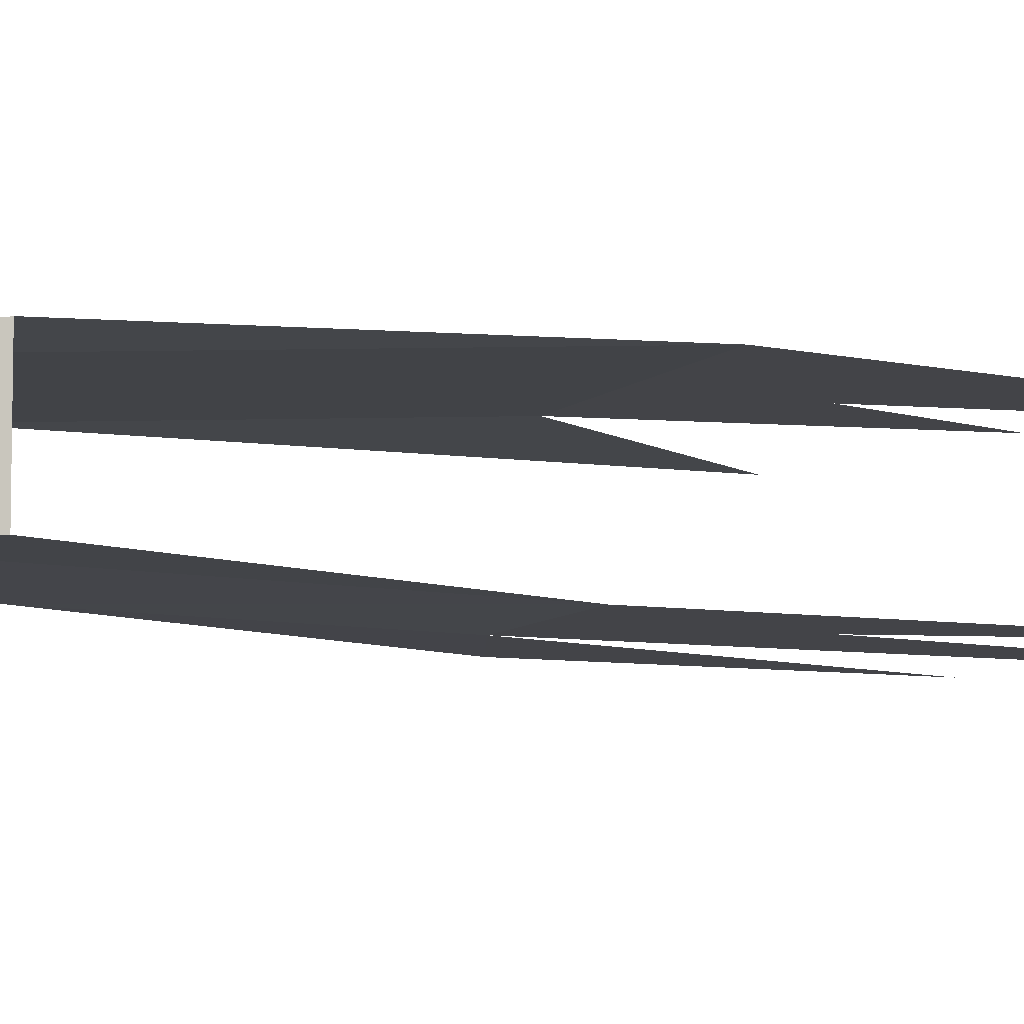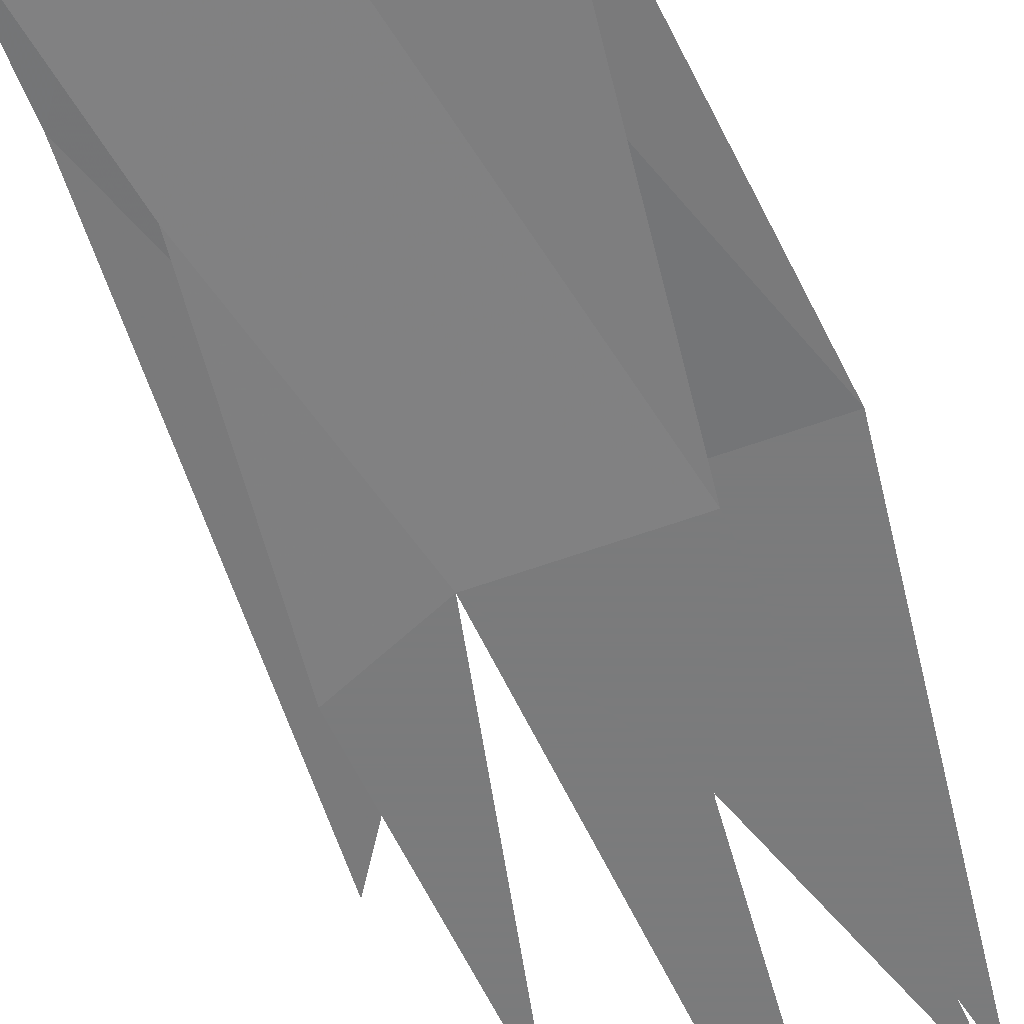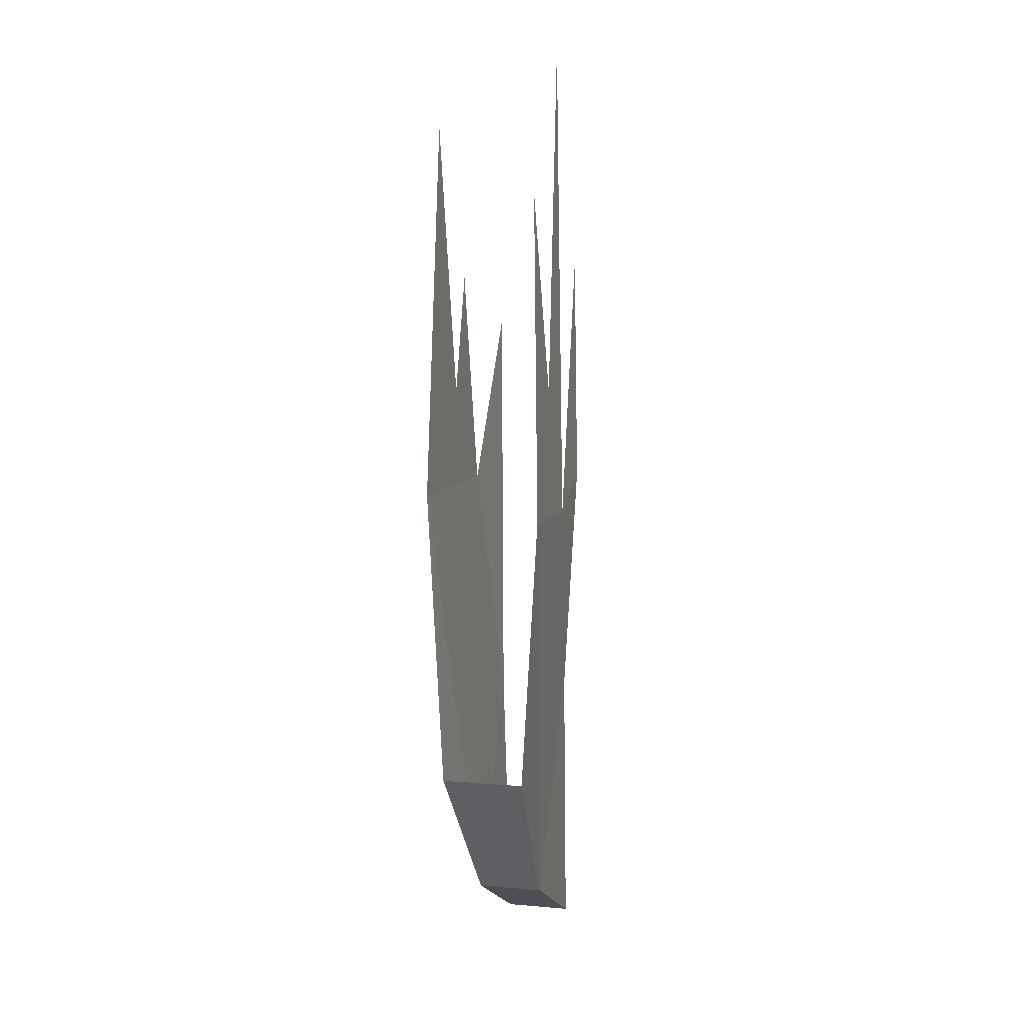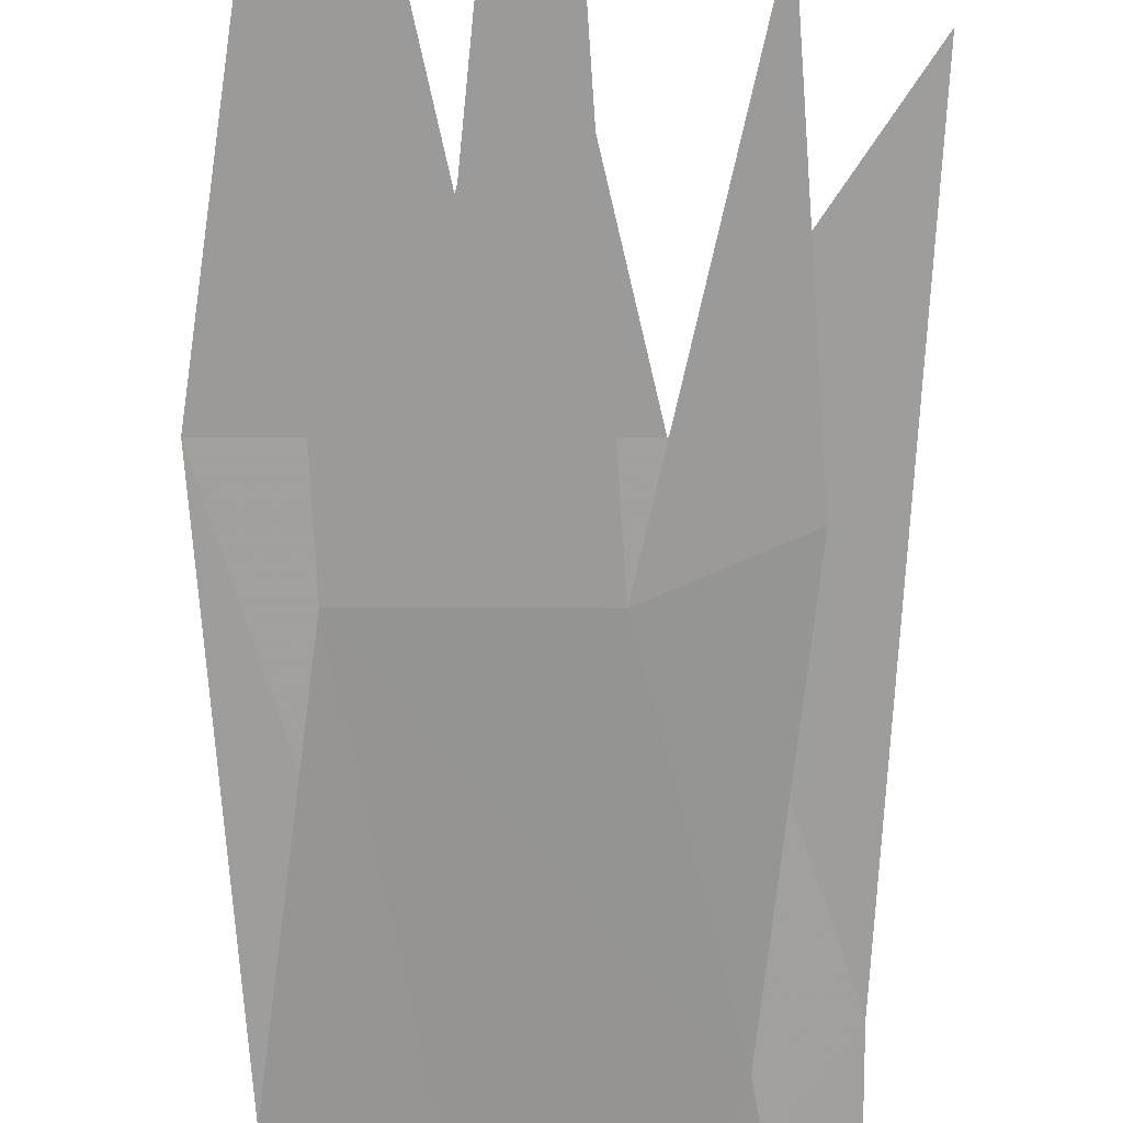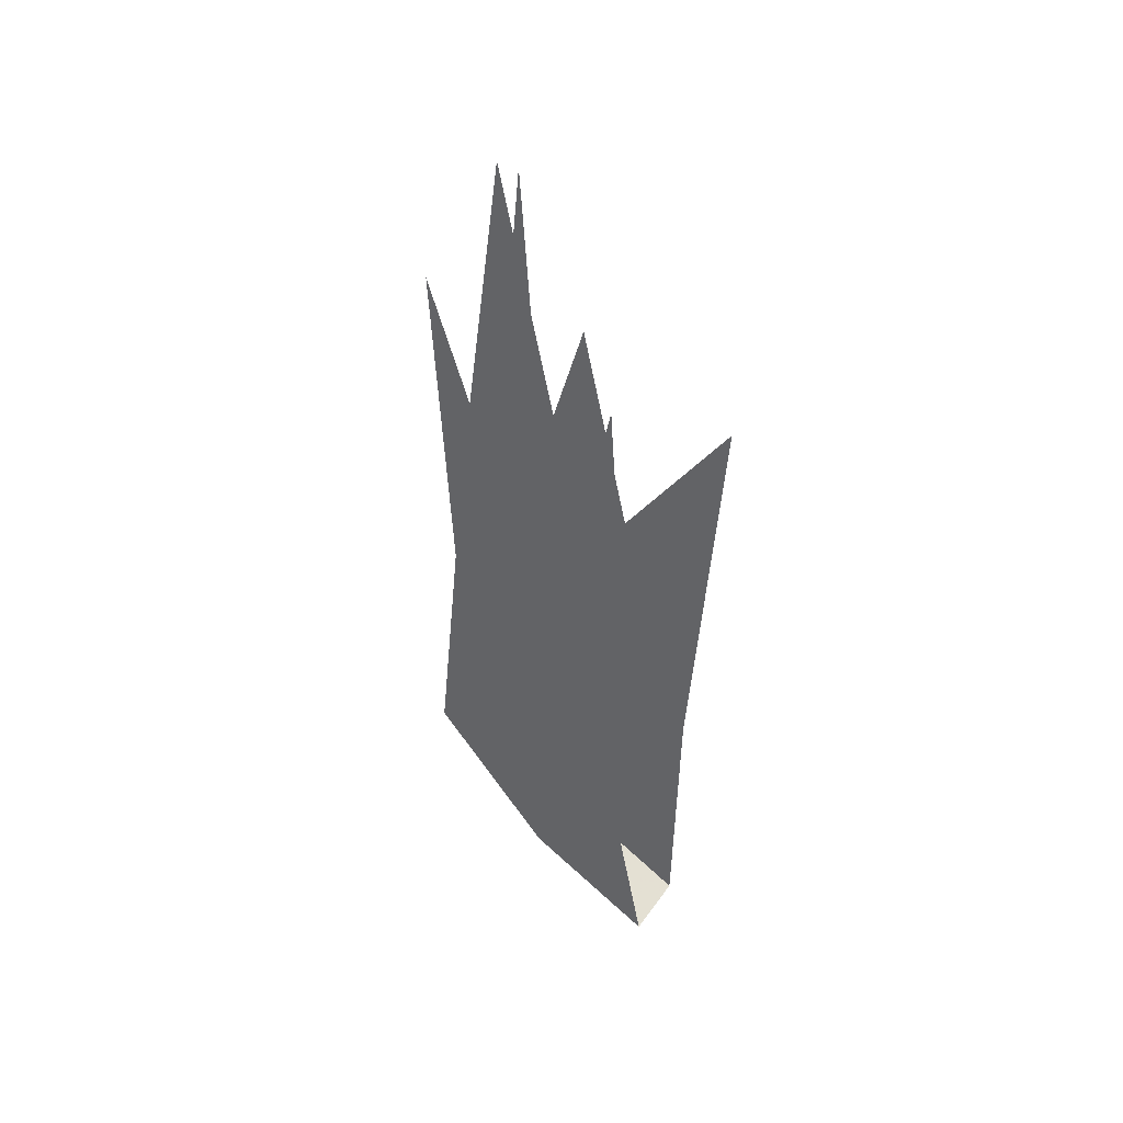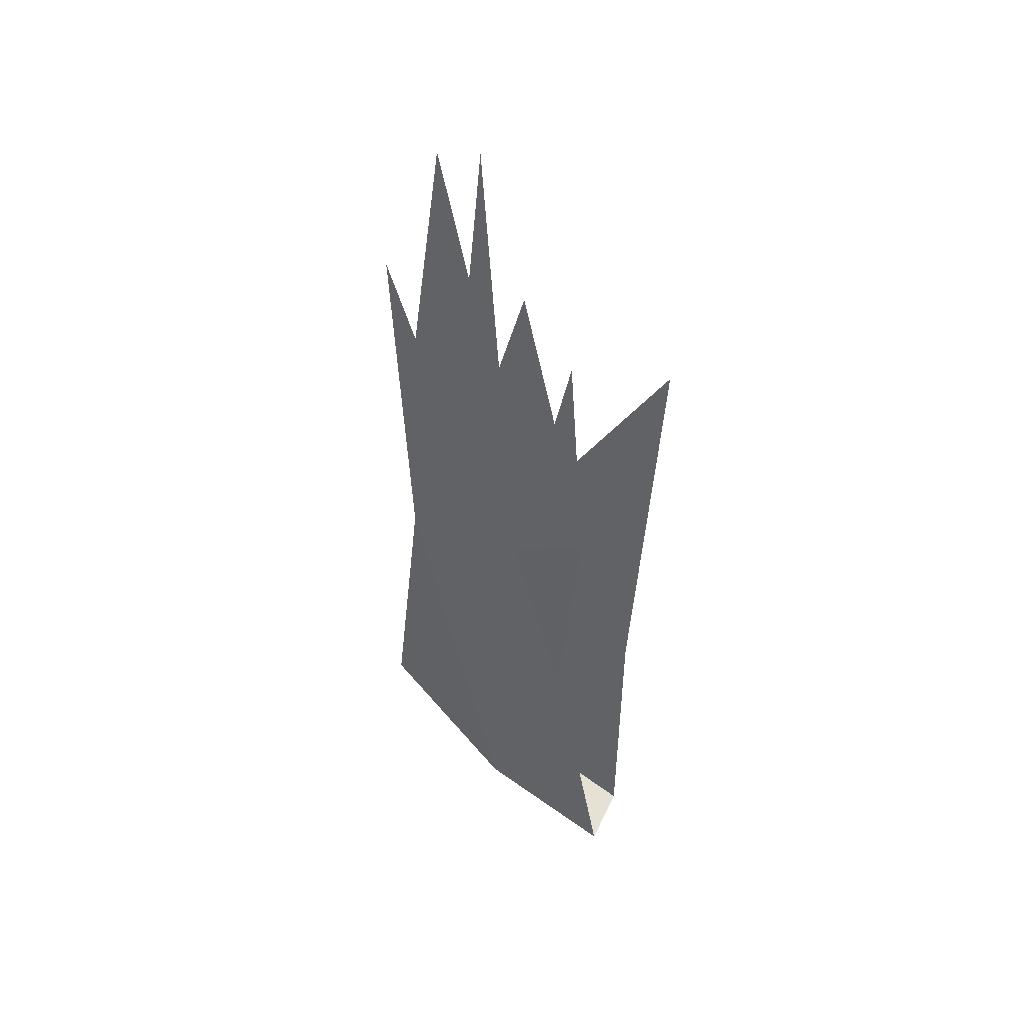
<metadata>
{"format":"obj","ext":"obj","renderer":"f3d","projection":"perspective","resolution":1024,"background":"white","views":[{"elev":-8.3,"azim":64.8,"up":"+Z"},{"elev":-58.4,"azim":20.7,"up":"+Z"},{"elev":7.2,"azim":104.2,"up":"+Y"},{"elev":-69.4,"azim":179.9,"up":"+Z"},{"elev":45.1,"azim":-147.0,"up":"+Y"},{"elev":44.7,"azim":-156.5,"up":"+Y"}]}
</metadata>
<code>
v -0.3125 -2.188 0.03906
v -0.1875 -2.375 0.03125
v -0.3125 -2.438 0.03125
v -0.2344 -1.953 0.04688
v -0.05469 -1.953 0.04688
v -0.07812 -2.234 0.03906
v -0.1562 -1.859 0.04688
v -0.1016 -1.609 0.04688
v -0.3359 -1.797 0.04688
v -0.1875 -1.75 0.04688
v -0.3125 -2.438 -0.03125
v -0.1875 -2.375 -0.03125
v -0.2656 -2.172 -0.03906
v -0.07812 -2.234 -0.03906
v -0.1094 -1.984 -0.04688
v -0.09375 -1.672 -0.04688
v -0.1562 -1.859 -0.04688
v -0.2188 -1.984 -0.04688
v -0.1875 -1.531 -0.04688
v -0.2891 -1.953 -0.04688
v -0.2734 -1.734 -0.04688
f 1 2 3
f 1 4 2
f 2 4 5
f 2 5 6
f 4 7 5
f 5 7 8
f 1 9 4
f 4 10 7
f 11 12 13
f 12 14 15
f 12 15 13
f 15 16 17
f 15 17 18
f 15 18 13
f 17 19 18
f 18 20 13
f 18 21 20
f 1 3 2
f 1 2 4
f 2 6 5
f 2 5 4
f 4 5 7
f 5 8 7
f 1 4 9
f 4 7 10
f 11 13 12
f 11 12 3
f 3 12 2
f 2 12 14
f 2 14 6
f 12 13 15
f 12 15 14
f 15 13 18
f 15 18 17
f 15 17 16
f 17 18 19
f 18 13 20
f 18 20 21

</code>
